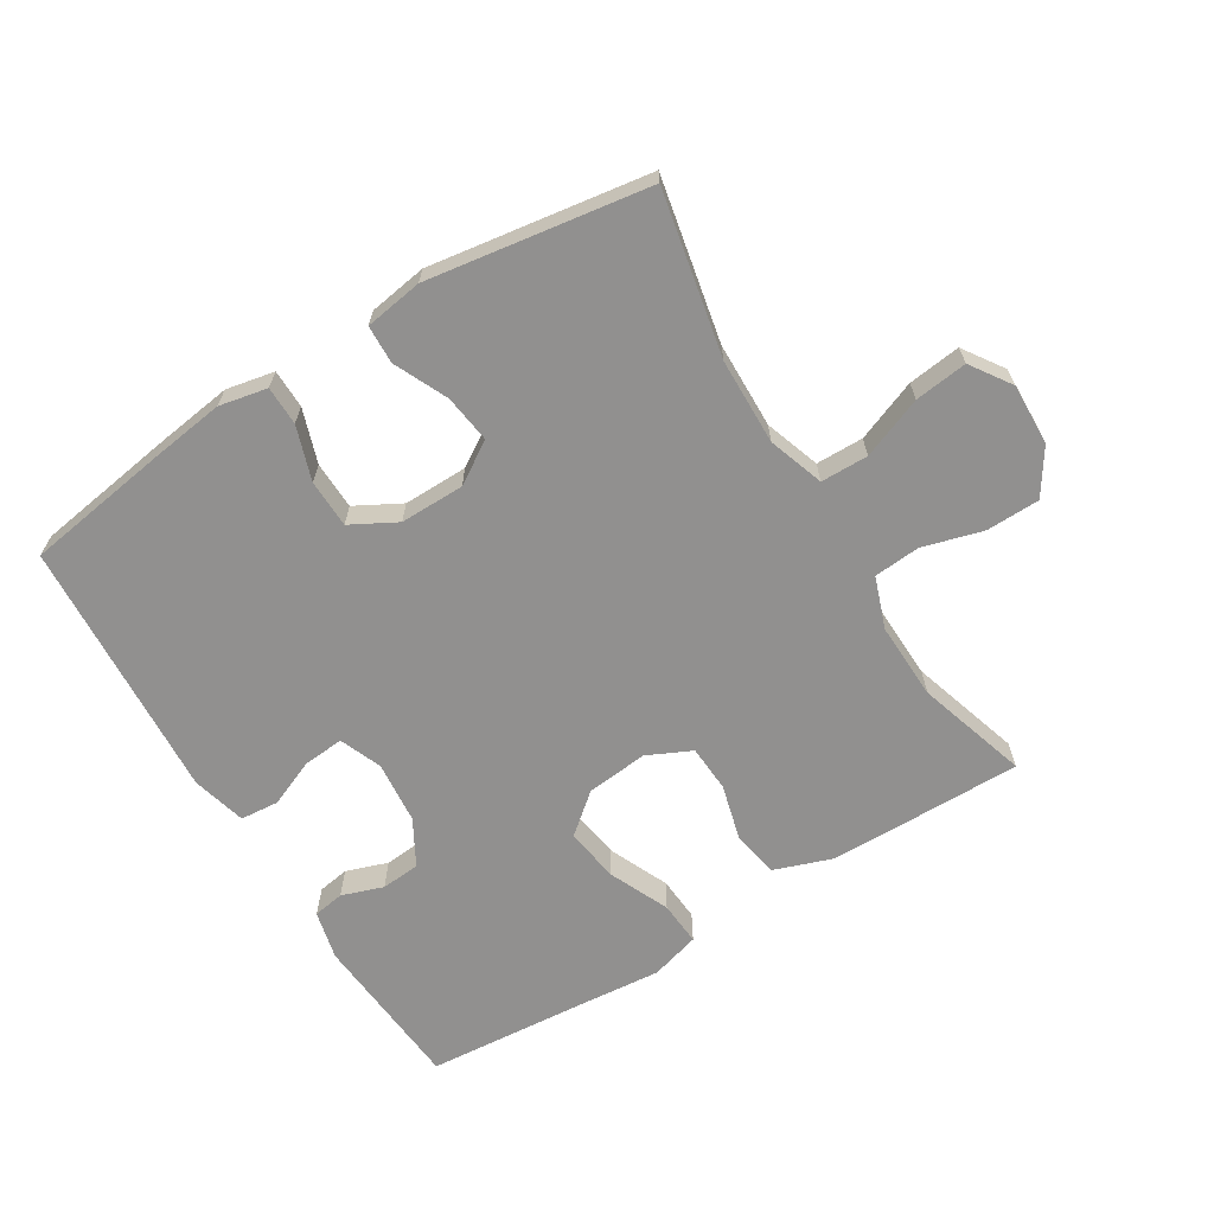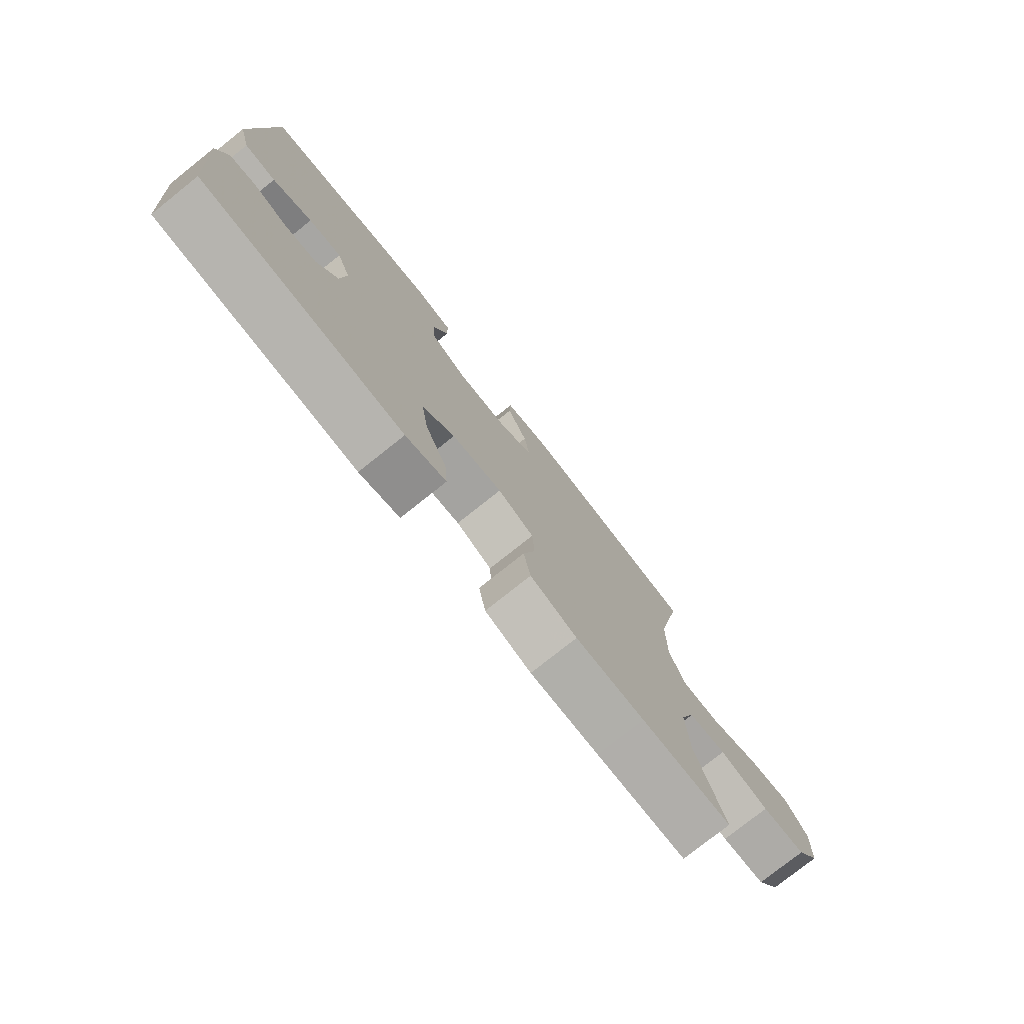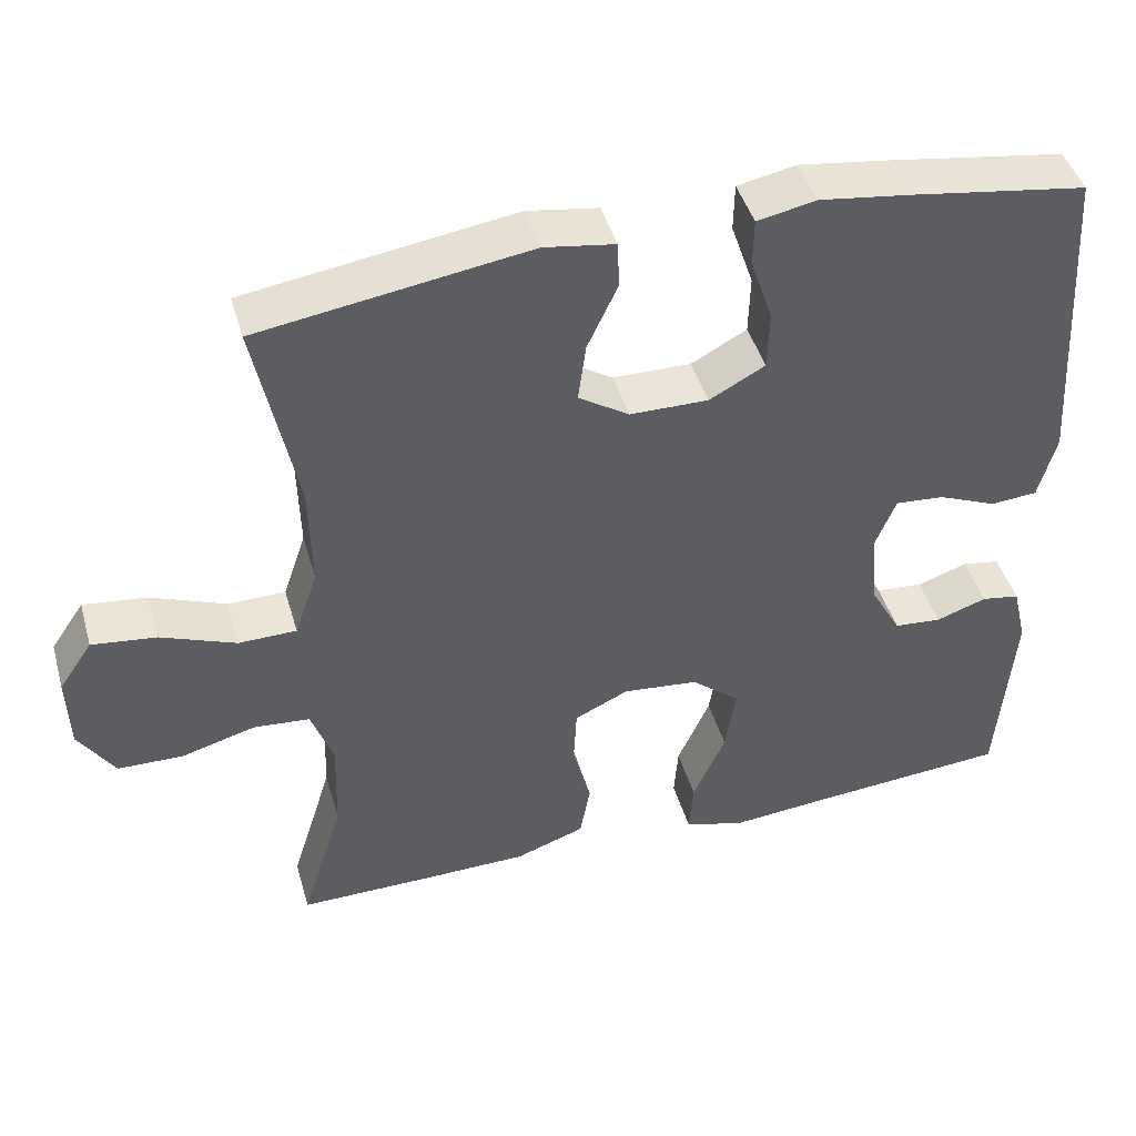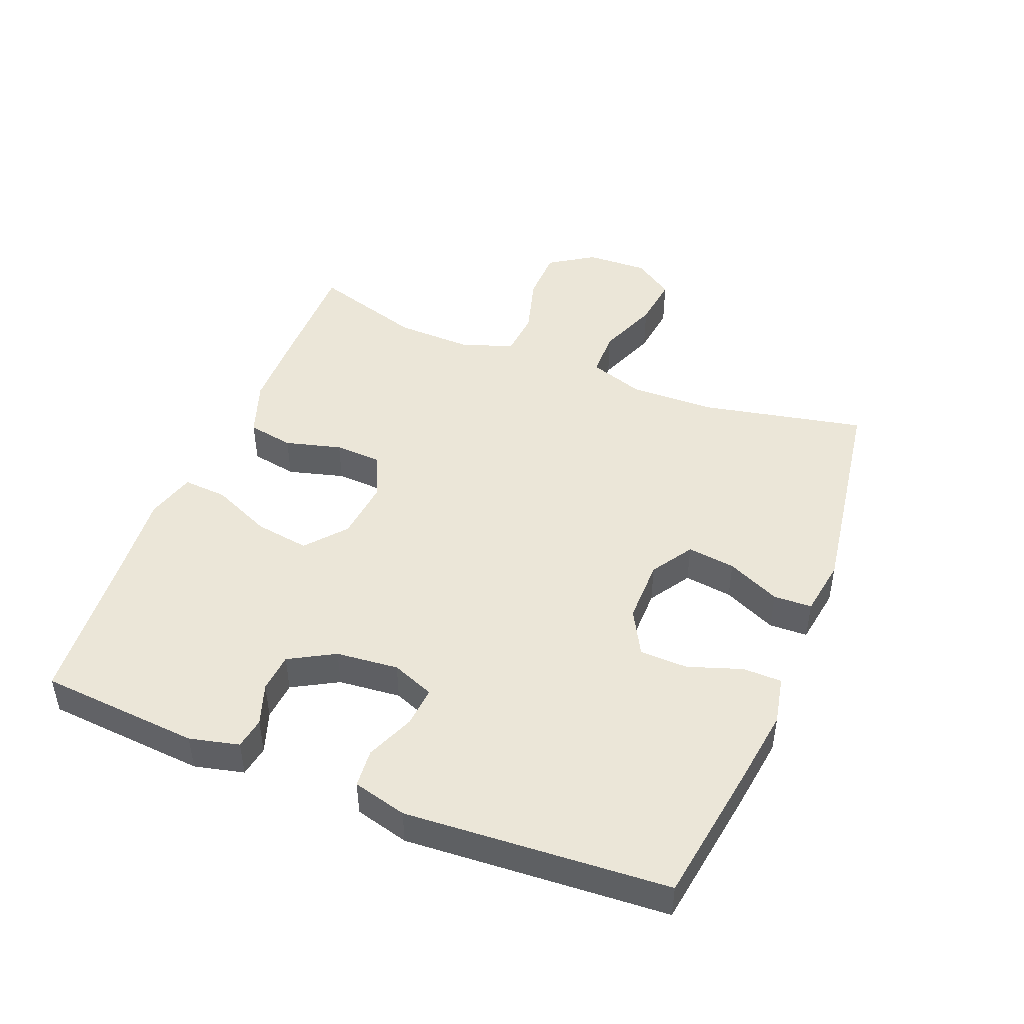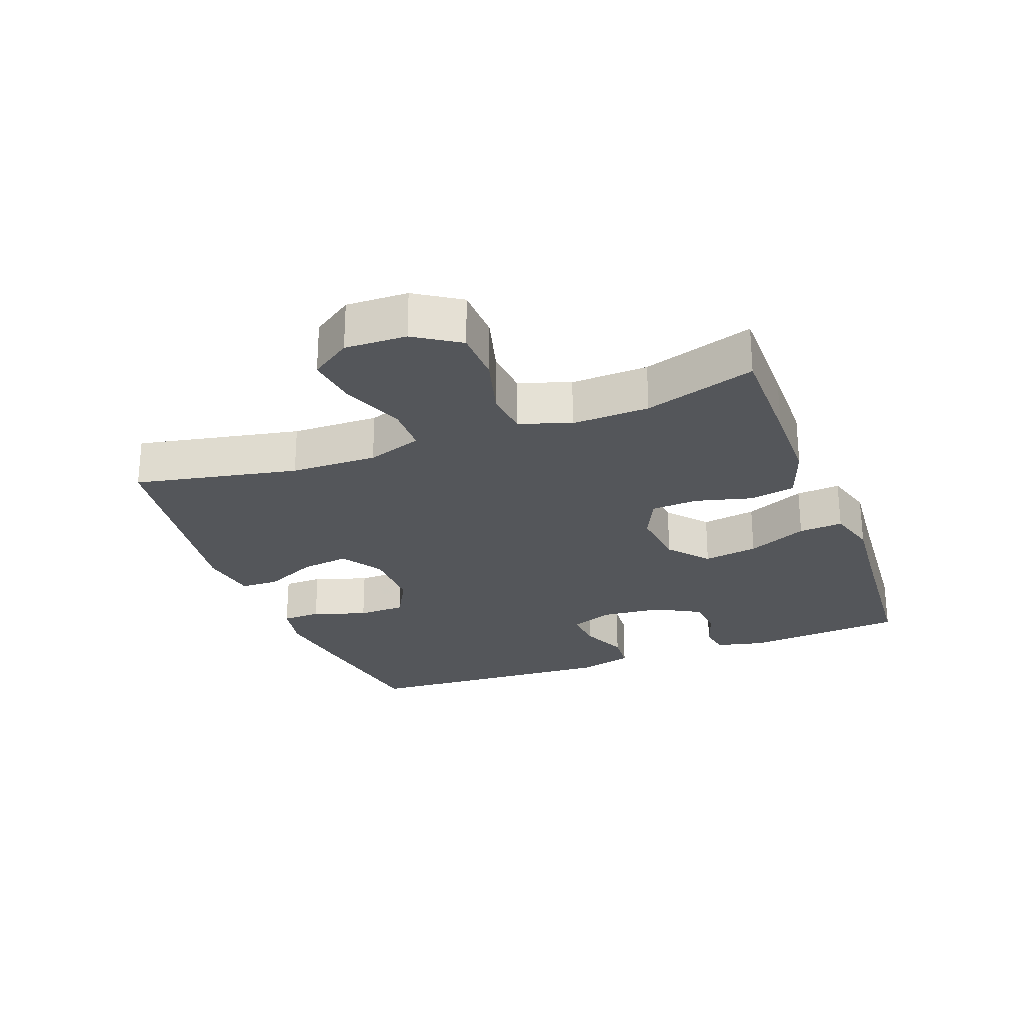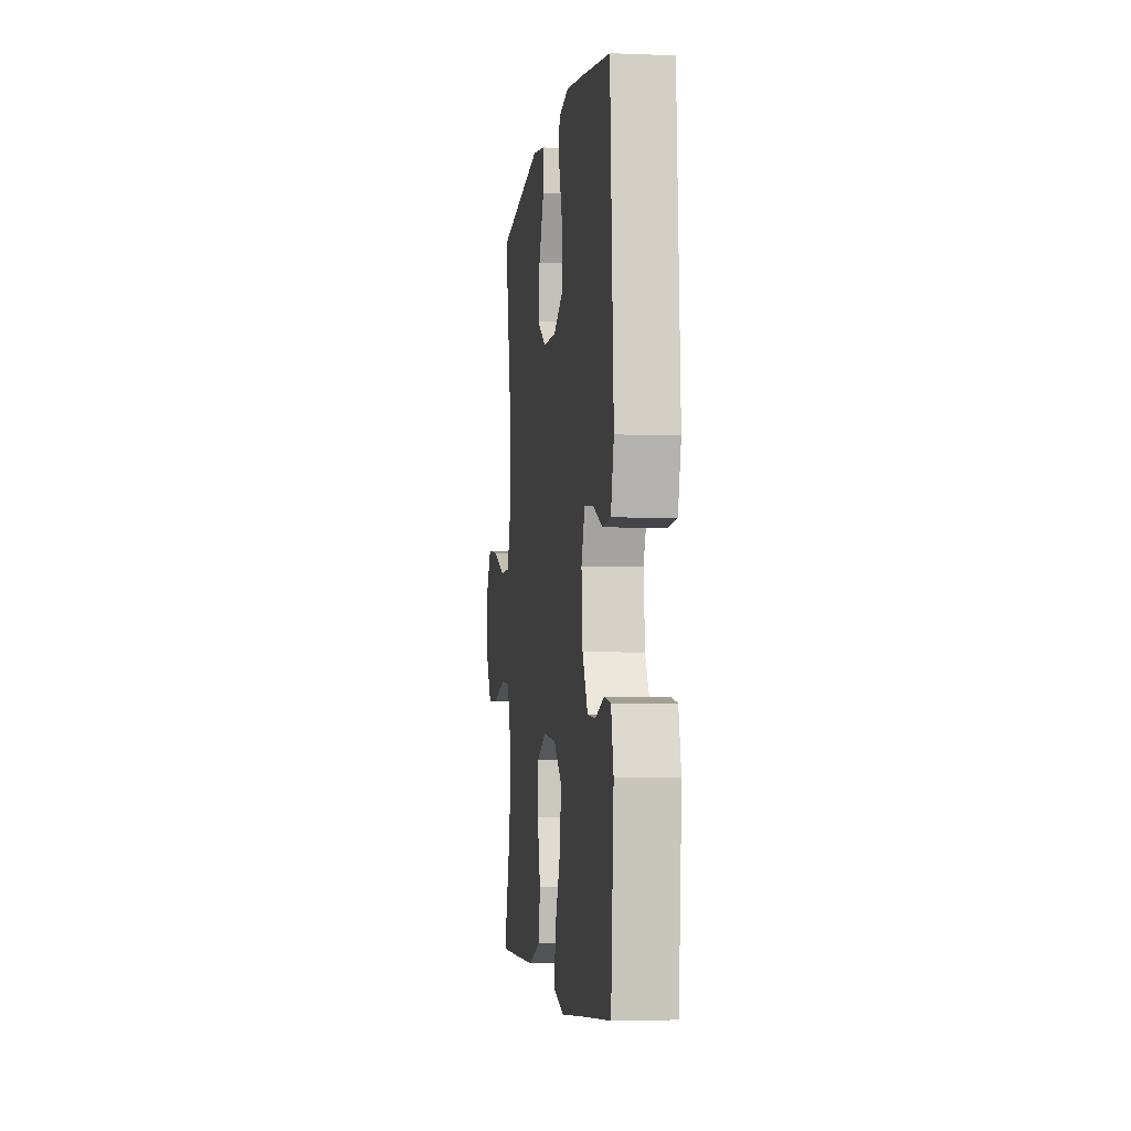
<metadata>
{"format":"obj","ext":"obj","renderer":"f3d","projection":"perspective","resolution":1024,"background":"white","views":[{"elev":-65.7,"azim":31.5,"up":"+Y"},{"elev":-77.4,"azim":-51.5,"up":"+Z"},{"elev":44.5,"azim":164.1,"up":"+Z"},{"elev":46.5,"azim":-68.4,"up":"+Y"},{"elev":-25.6,"azim":110.8,"up":"+Y"},{"elev":-4.3,"azim":-97.5,"up":"+Z"}]}
</metadata>
<code>
v -0.5 0.07 -0.5
v -0.52 0.07 -0.254
v -0.502 0.07 -0.178
v -0.454 0.07 -0.17
v -0.39 0.07 -0.192
v -0.33 0.07 -0.187
v -0.291 0.07 -0.117
v -0.282 0.07 -0.021
v -0.308 0.07 0.044
v -0.37 0.07 0.039
v -0.444 0.07 0.008
v -0.503 0.07 0.013
v -0.525 0.07 0.096
v -0.5 0.07 0.5
v -0.279 0.07 0.534
v -0.164 0.07 0.55
v -0.09 0.07 0.535
v -0.089 0.07 0.475
v -0.117 0.07 0.392
v -0.115 0.07 0.318
v -0.045 0.07 0.28
v 0.054 0.07 0.281
v 0.118 0.07 0.322
v 0.108 0.07 0.396
v 0.07 0.07 0.478
v 0.072 0.07 0.537
v 0.161 0.07 0.551
v 0.5 0.07 0.5
v 0.449 0.07 0.249
v 0.446 0.07 0.116
v 0.475 0.07 0.031
v 0.548 0.07 0.03
v 0.642 0.07 0.067
v 0.723 0.07 0.077
v 0.765 0.07 0.015
v 0.762 0.07 -0.08
v 0.717 0.07 -0.149
v 0.635 0.07 -0.151
v 0.542 0.07 -0.125
v 0.471 0.07 -0.131
v 0.443 0.07 -0.21
v 0.447 0.07 -0.329
v 0.5 0.07 -0.5
v 0.33 0.07 -0.499
v 0.2 0.07 -0.497
v 0.112 0.07 -0.466
v 0.099 0.07 -0.395
v 0.122 0.07 -0.308
v 0.118 0.07 -0.236
v 0.05 0.07 -0.204
v -0.045 0.07 -0.214
v -0.106 0.07 -0.265
v -0.093 0.07 -0.349
v -0.052 0.07 -0.441
v -0.047 0.07 -0.509
v -0.123 0.07 -0.531
v -0.247 0.07 -0.52
v -0.5 0 -0.5
v -0.52 0 -0.254
v -0.502 0 -0.178
v -0.454 0 -0.17
v -0.39 0 -0.192
v -0.33 0 -0.187
v -0.291 0 -0.117
v -0.282 0 -0.021
v -0.308 0 0.044
v -0.37 0 0.039
v -0.444 0 0.008
v -0.503 0 0.013
v -0.525 0 0.096
v -0.5 0 0.5
v -0.279 0 0.534
v -0.164 0 0.55
v -0.09 0 0.535
v -0.089 0 0.475
v -0.117 0 0.392
v -0.115 0 0.318
v -0.045 0 0.28
v 0.054 0 0.281
v 0.118 0 0.322
v 0.108 0 0.396
v 0.07 0 0.478
v 0.072 0 0.537
v 0.161 0 0.551
v 0.5 0 0.5
v 0.449 0 0.249
v 0.446 0 0.116
v 0.475 0 0.031
v 0.548 0 0.03
v 0.642 0 0.067
v 0.723 0 0.077
v 0.765 0 0.015
v 0.762 0 -0.08
v 0.717 0 -0.149
v 0.635 0 -0.151
v 0.542 0 -0.125
v 0.471 0 -0.131
v 0.443 0 -0.21
v 0.447 0 -0.329
v 0.5 0 -0.5
v 0.33 0 -0.499
v 0.2 0 -0.497
v 0.112 0 -0.466
v 0.099 0 -0.395
v 0.122 0 -0.308
v 0.118 0 -0.236
v 0.05 0 -0.204
v -0.045 0 -0.214
v -0.106 0 -0.265
v -0.093 0 -0.349
v -0.052 0 -0.441
v -0.047 0 -0.509
v -0.123 0 -0.531
v -0.247 0 -0.52
f 54 55 56 57
f 53 54 57 1
f 52 53 1 2
f 51 52 2
f 50 51 2
f 45 46 47 48
f 45 48 49
f 42 43 44 45
f 41 42 45 49
f 40 41 49 50
f 36 37 38 39
f 36 39 40
f 32 33 34 35
f 31 32 35 36
f 26 27 28 29
f 24 25 26 29
f 23 24 29 30
f 22 23 30 31
f 16 17 18 19
f 16 19 20
f 15 16 20
f 14 15 20
f 13 14 20 21
f 10 11 12 13
f 9 10 13 21
f 2 3 4 5
f 2 5 6
f 50 2 6
f 31 36 40 50
f 31 50 6 7
f 22 31 7 8
f 8 9 21 22
f 114 113 112 111
f 58 114 111 110
f 59 58 110 109
f 59 109 108
f 59 108 107
f 105 104 103 102
f 106 105 102
f 102 101 100 99
f 106 102 99 98
f 107 106 98 97
f 96 95 94 93
f 97 96 93
f 92 91 90 89
f 93 92 89 88
f 86 85 84 83
f 86 83 82 81
f 87 86 81 80
f 88 87 80 79
f 76 75 74 73
f 77 76 73
f 77 73 72
f 77 72 71
f 78 77 71 70
f 70 69 68 67
f 78 70 67 66
f 62 61 60 59
f 63 62 59
f 63 59 107
f 107 97 93 88
f 64 63 107 88
f 65 64 88 79
f 79 78 66 65
f 1 58 59 2
f 2 59 60 3
f 3 60 61 4
f 4 61 62 5
f 5 62 63 6
f 6 63 64 7
f 7 64 65 8
f 8 65 66 9
f 9 66 67 10
f 10 67 68 11
f 11 68 69 12
f 12 69 70 13
f 13 70 71 14
f 14 71 72 15
f 15 72 73 16
f 16 73 74 17
f 17 74 75 18
f 18 75 76 19
f 19 76 77 20
f 20 77 78 21
f 21 78 79 22
f 22 79 80 23
f 23 80 81 24
f 24 81 82 25
f 25 82 83 26
f 26 83 84 27
f 27 84 85 28
f 28 85 86 29
f 29 86 87 30
f 30 87 88 31
f 31 88 89 32
f 32 89 90 33
f 33 90 91 34
f 34 91 92 35
f 35 92 93 36
f 36 93 94 37
f 37 94 95 38
f 38 95 96 39
f 39 96 97 40
f 40 97 98 41
f 41 98 99 42
f 42 99 100 43
f 43 100 101 44
f 44 101 102 45
f 45 102 103 46
f 46 103 104 47
f 47 104 105 48
f 48 105 106 49
f 49 106 107 50
f 50 107 108 51
f 51 108 109 52
f 52 109 110 53
f 53 110 111 54
f 54 111 112 55
f 55 112 113 56
f 56 113 114 57
f 57 114 58 1

</code>
